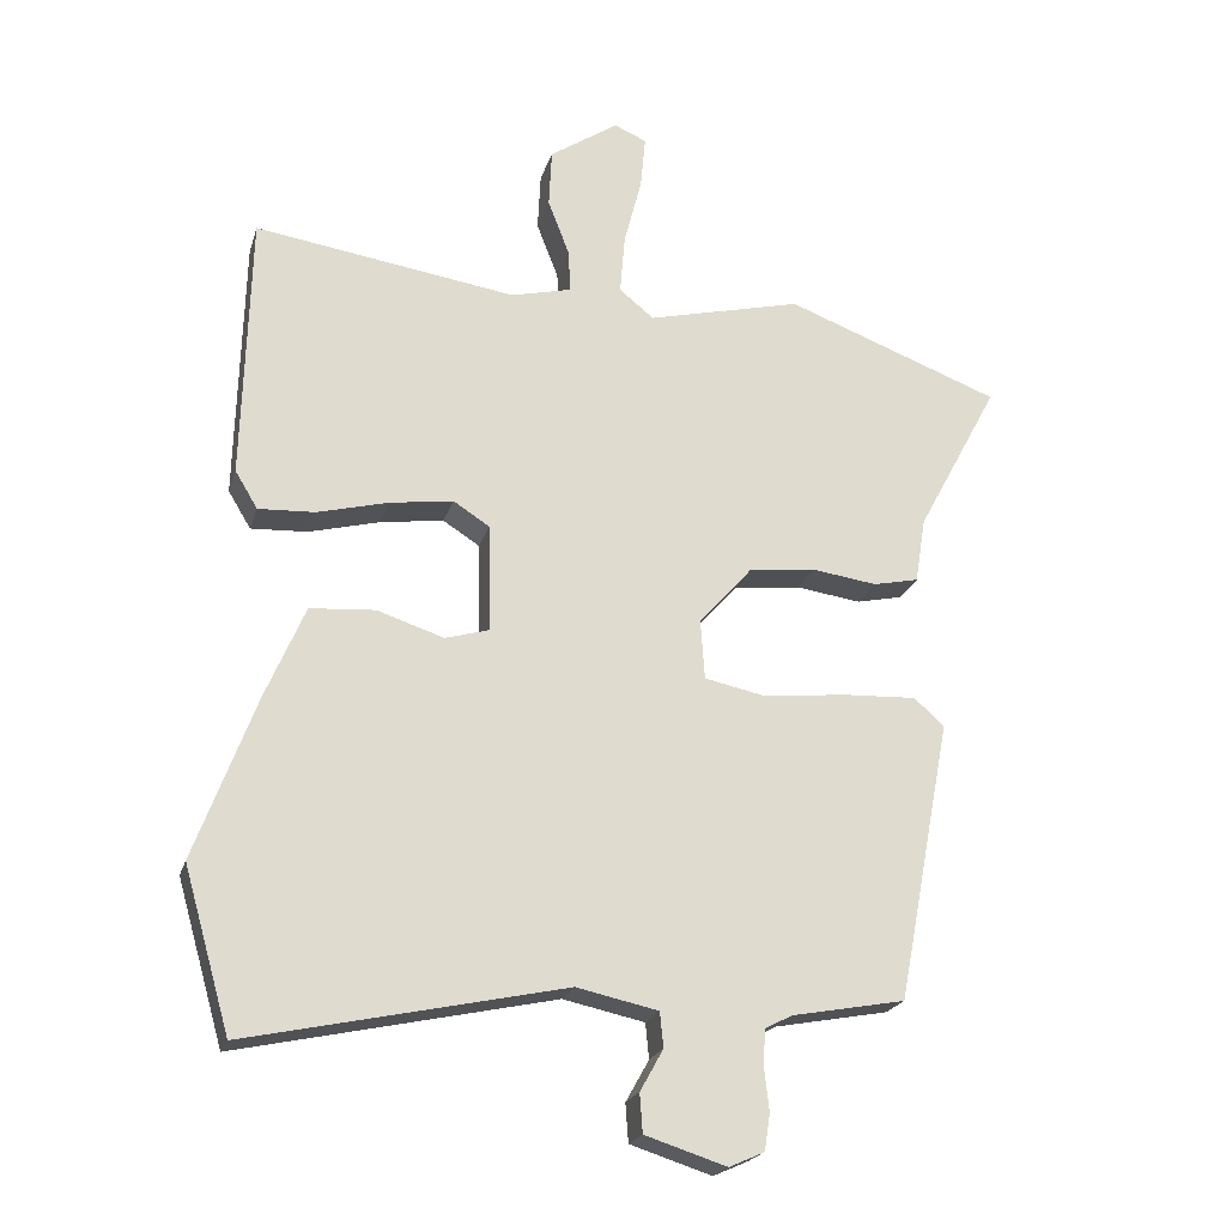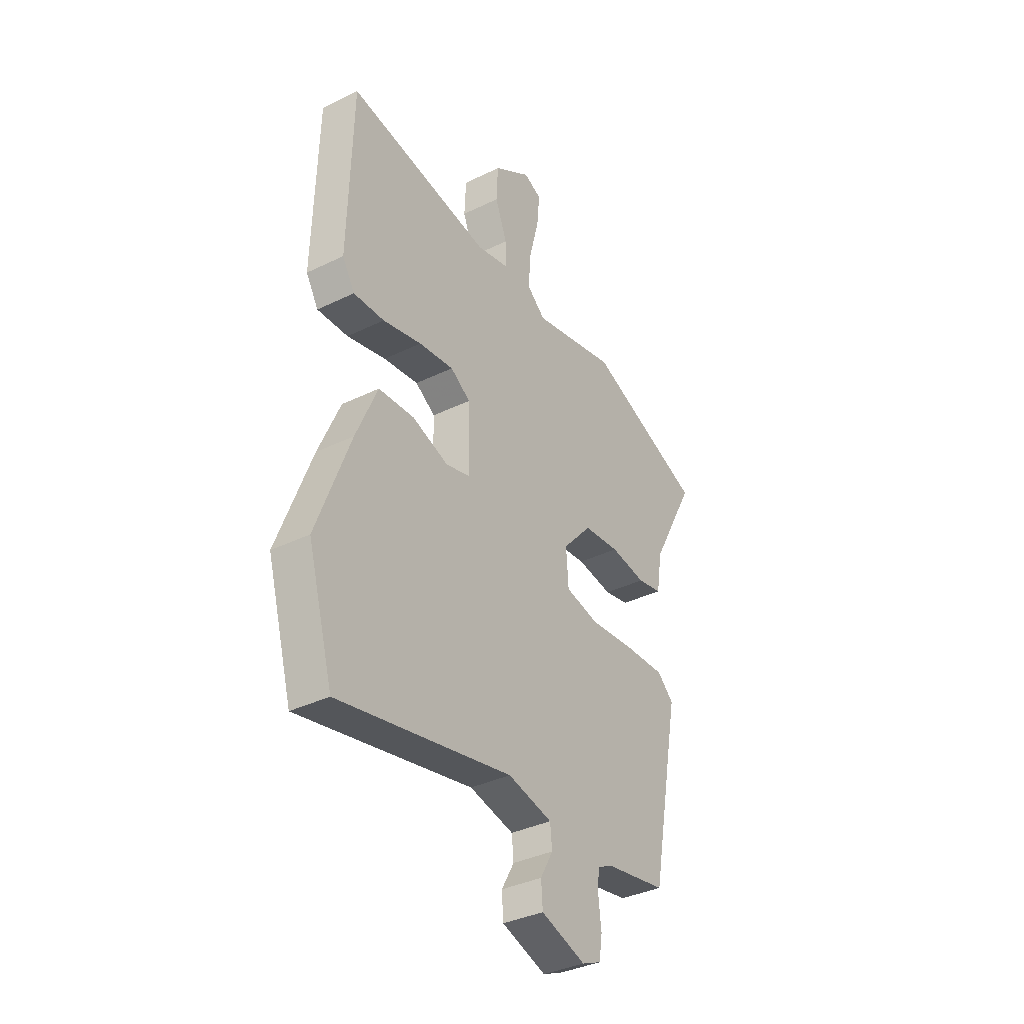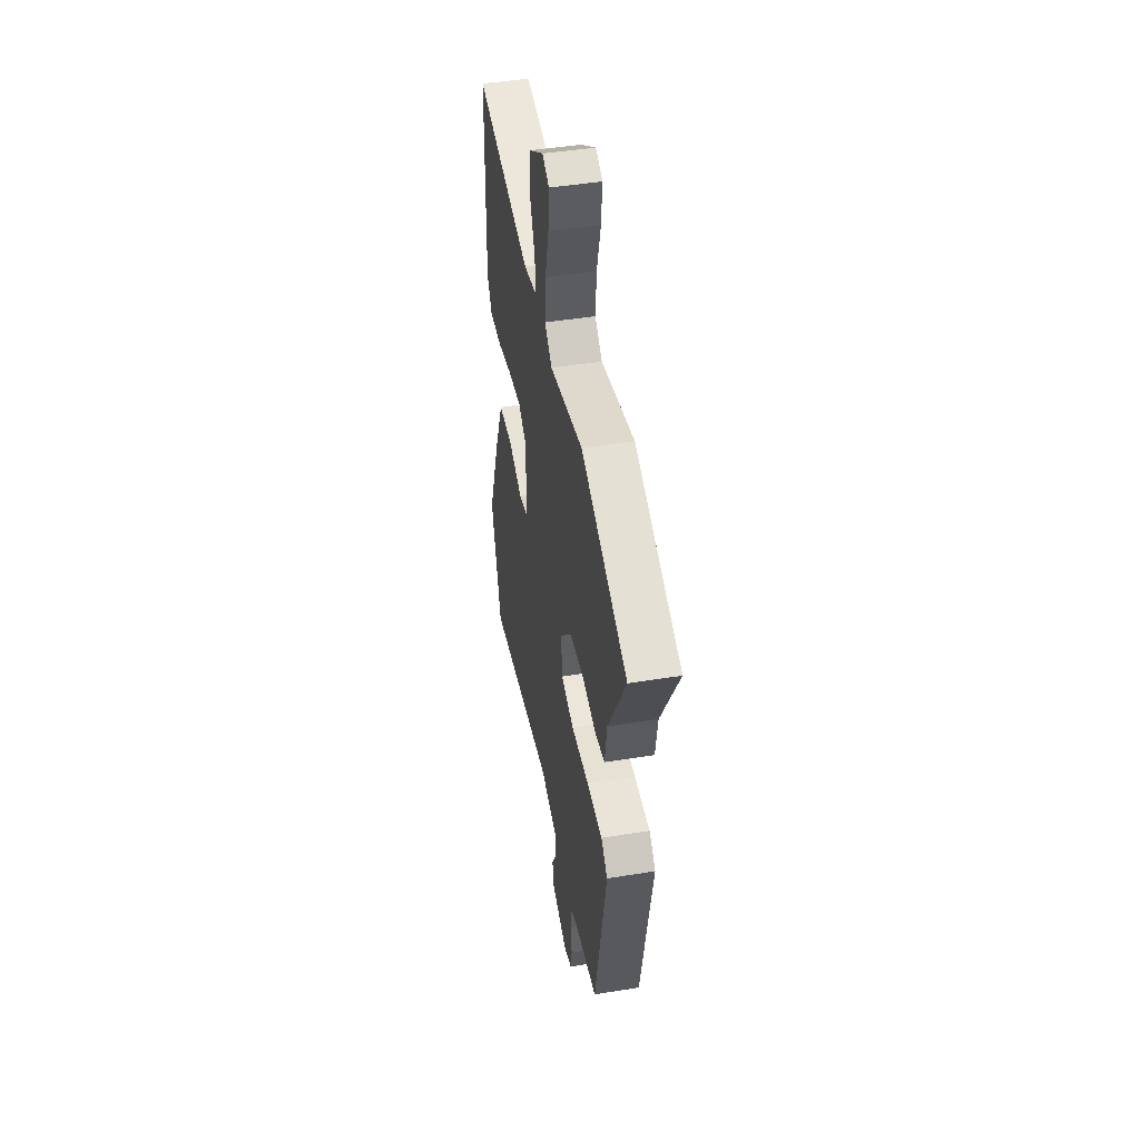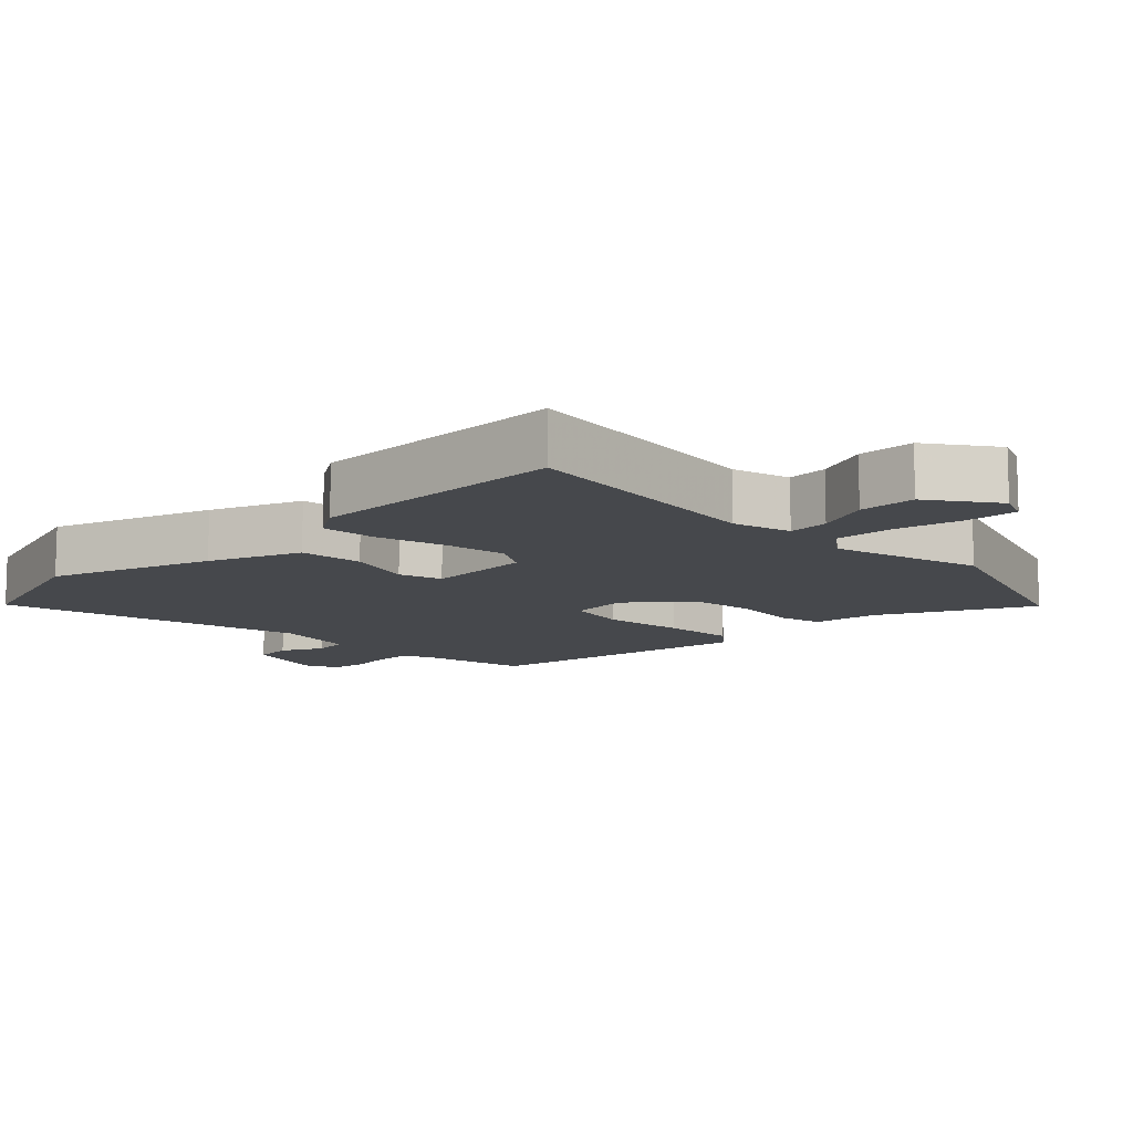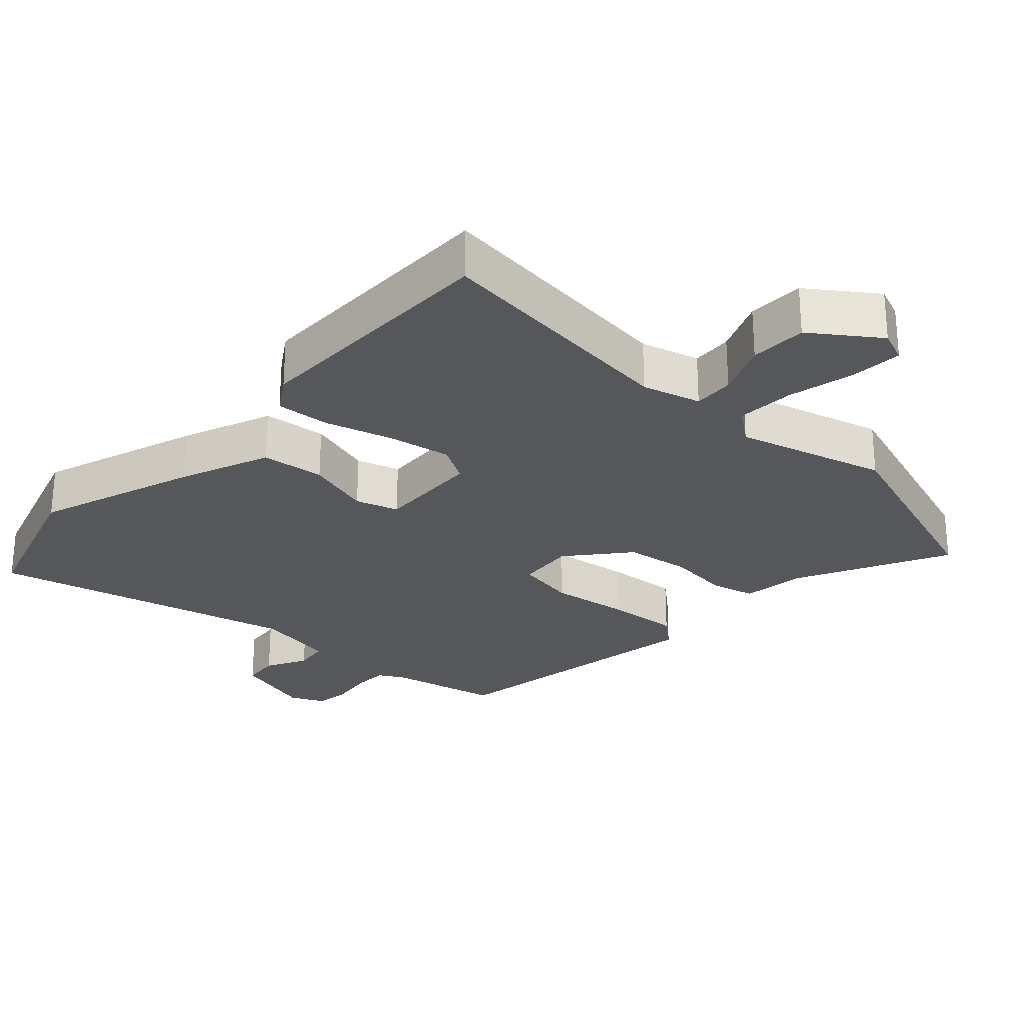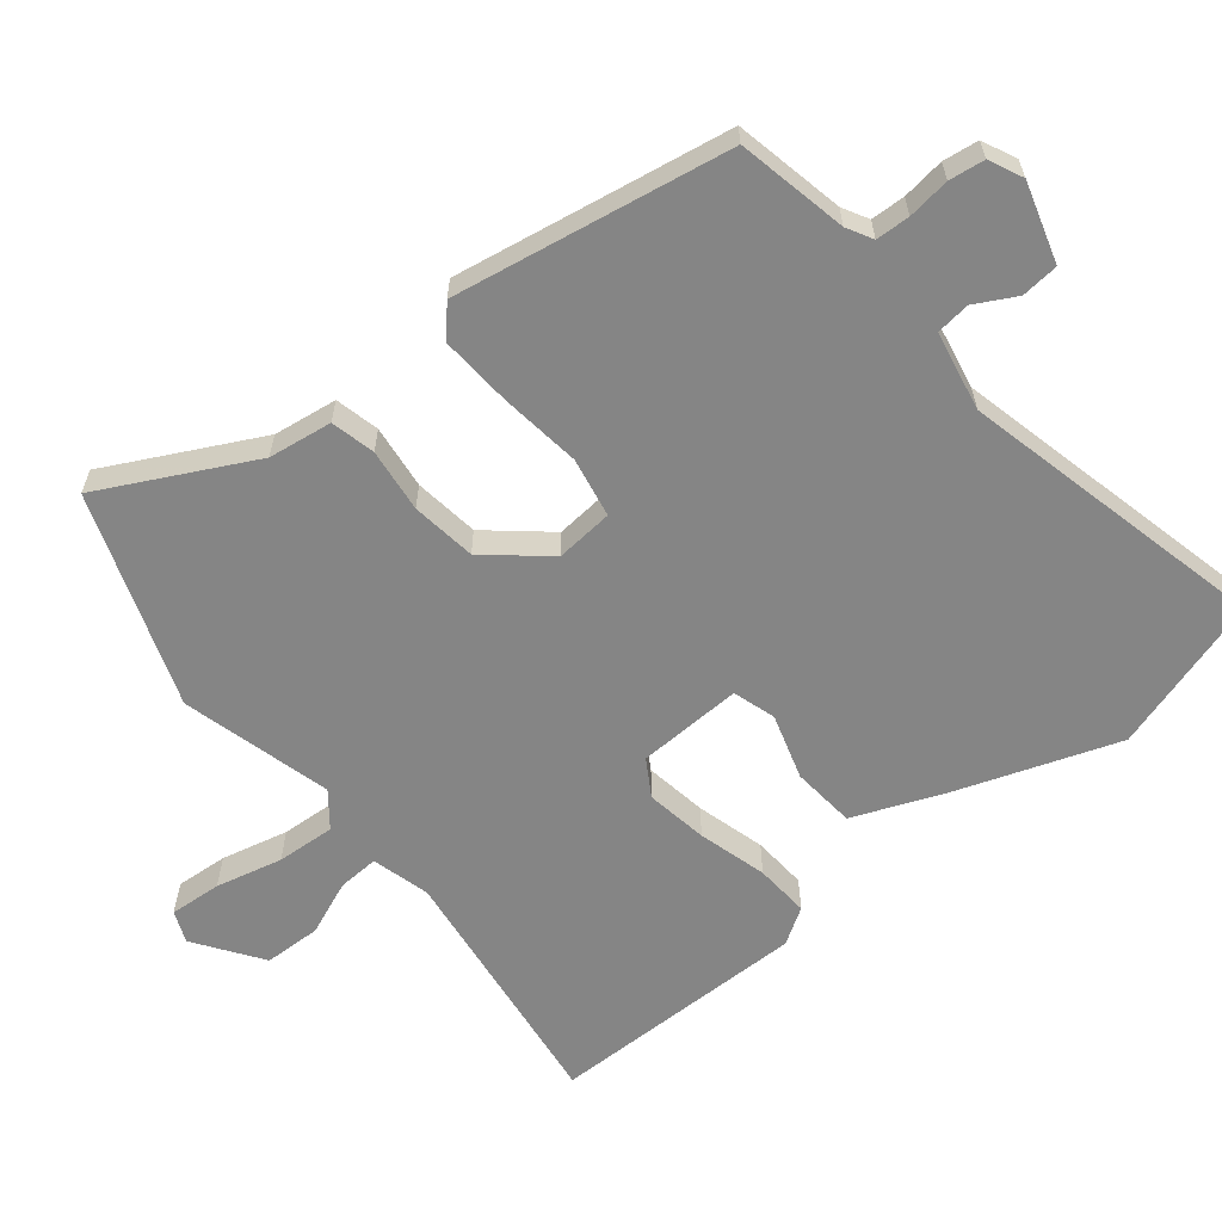
<metadata>
{"format":"obj","ext":"obj","renderer":"f3d","projection":"perspective","resolution":1024,"background":"white","views":[{"elev":-21.6,"azim":-15.1,"up":"+Z"},{"elev":-36.6,"azim":-57.6,"up":"+Z"},{"elev":46.1,"azim":79.5,"up":"+Z"},{"elev":-11.4,"azim":-44.1,"up":"+Y"},{"elev":-26.8,"azim":-41.1,"up":"+Y"},{"elev":-61.7,"azim":130.0,"up":"+Y"}]}
</metadata>
<code>
v -0.497 0.07 0.581
v -0.124 0.07 0.526
v -0.038 0.07 0.547
v -0.04 0.07 0.607
v -0.071 0.07 0.687
v -0.067 0.07 0.77
v 0.031 0.07 0.836
v 0.077 0.07 0.816
v 0.07 0.07 0.74
v 0.045 0.07 0.643
v 0.038 0.07 0.558
v 0.087 0.07 0.518
v 0.308 0.07 0.572
v 0.615 0.07 0.457
v 0.498 0.07 0.239
v 0.483 0.07 0.146
v 0.418 0.07 0.132
v 0.325 0.07 0.145
v 0.23 0.07 0.134
v 0.154 0.07 0.048
v 0.16 0.07 -0.037
v 0.247 0.07 -0.055
v 0.366 0.07 -0.042
v 0.471 0.07 -0.037
v 0.514 0.07 -0.076
v 0.437 0.07 -0.477
v 0.275 0.07 -0.507
v 0.237 0.07 -0.527
v 0.234 0.07 -0.577
v 0.241 0.07 -0.639
v 0.233 0.07 -0.691
v 0.183 0.07 -0.713
v 0.067 0.07 -0.676
v 0.063 0.07 -0.621
v 0.096 0.07 -0.562
v 0.091 0.07 -0.512
v -0.025 0.07 -0.487
v -0.476 0.07 -0.584
v -0.542 0.07 -0.354
v -0.455 0.07 -0.121
v -0.399 0.07 0.01
v -0.306 0.07 0.017
v -0.211 0.07 -0.014
v -0.148 0.07 0.004
v -0.151 0.07 0.158
v -0.203 0.07 0.191
v -0.294 0.07 0.178
v -0.395 0.07 0.152
v -0.475 0.07 0.148
v -0.507 0.07 0.201
v -0.497 0 0.581
v -0.124 0 0.526
v -0.038 0 0.547
v -0.04 0 0.607
v -0.071 0 0.687
v -0.067 0 0.77
v 0.031 0 0.836
v 0.077 0 0.816
v 0.07 0 0.74
v 0.045 0 0.643
v 0.038 0 0.558
v 0.087 0 0.518
v 0.308 0 0.572
v 0.615 0 0.457
v 0.498 0 0.239
v 0.483 0 0.146
v 0.418 0 0.132
v 0.325 0 0.145
v 0.23 0 0.134
v 0.154 0 0.048
v 0.16 0 -0.037
v 0.247 0 -0.055
v 0.366 0 -0.042
v 0.471 0 -0.037
v 0.514 0 -0.076
v 0.437 0 -0.477
v 0.275 0 -0.507
v 0.237 0 -0.527
v 0.234 0 -0.577
v 0.241 0 -0.639
v 0.233 0 -0.691
v 0.183 0 -0.713
v 0.067 0 -0.676
v 0.063 0 -0.621
v 0.096 0 -0.562
v 0.091 0 -0.512
v -0.025 0 -0.487
v -0.476 0 -0.584
v -0.542 0 -0.354
v -0.455 0 -0.121
v -0.399 0 0.01
v -0.306 0 0.017
v -0.211 0 -0.014
v -0.148 0 0.004
v -0.151 0 0.158
v -0.203 0 0.191
v -0.294 0 0.178
v -0.395 0 0.152
v -0.475 0 0.148
v -0.507 0 0.201
f 47 48 49 50
f 46 47 50 1
f 45 46 1 2
f 44 45 2 3
f 40 41 42 43
f 40 43 44
f 37 38 39 40
f 36 37 40 44
f 32 33 34 35
f 32 35 36
f 29 30 31 32
f 28 29 32 36
f 27 28 36 44
f 22 23 24 25
f 22 25 26 27
f 15 16 17 18
f 15 18 19
f 12 13 14 15
f 12 15 19
f 11 12 19 20
f 7 8 9 10
f 7 10 11
f 4 5 6 7
f 3 4 7 11
f 21 22 27 44
f 20 21 44
f 3 11 20 44
f 100 99 98 97
f 51 100 97 96
f 52 51 96 95
f 53 52 95 94
f 93 92 91 90
f 94 93 90
f 90 89 88 87
f 94 90 87 86
f 85 84 83 82
f 86 85 82
f 82 81 80 79
f 86 82 79 78
f 94 86 78 77
f 75 74 73 72
f 77 76 75 72
f 68 67 66 65
f 69 68 65
f 65 64 63 62
f 69 65 62
f 70 69 62 61
f 60 59 58 57
f 61 60 57
f 57 56 55 54
f 61 57 54 53
f 94 77 72 71
f 94 71 70
f 94 70 61 53
f 1 51 52 2
f 2 52 53 3
f 3 53 54 4
f 4 54 55 5
f 5 55 56 6
f 6 56 57 7
f 7 57 58 8
f 8 58 59 9
f 9 59 60 10
f 10 60 61 11
f 11 61 62 12
f 12 62 63 13
f 13 63 64 14
f 14 64 65 15
f 15 65 66 16
f 16 66 67 17
f 17 67 68 18
f 18 68 69 19
f 19 69 70 20
f 20 70 71 21
f 21 71 72 22
f 22 72 73 23
f 23 73 74 24
f 24 74 75 25
f 25 75 76 26
f 26 76 77 27
f 27 77 78 28
f 28 78 79 29
f 29 79 80 30
f 30 80 81 31
f 31 81 82 32
f 32 82 83 33
f 33 83 84 34
f 34 84 85 35
f 35 85 86 36
f 36 86 87 37
f 37 87 88 38
f 38 88 89 39
f 39 89 90 40
f 40 90 91 41
f 41 91 92 42
f 42 92 93 43
f 43 93 94 44
f 44 94 95 45
f 45 95 96 46
f 46 96 97 47
f 47 97 98 48
f 48 98 99 49
f 49 99 100 50
f 50 100 51 1

</code>
